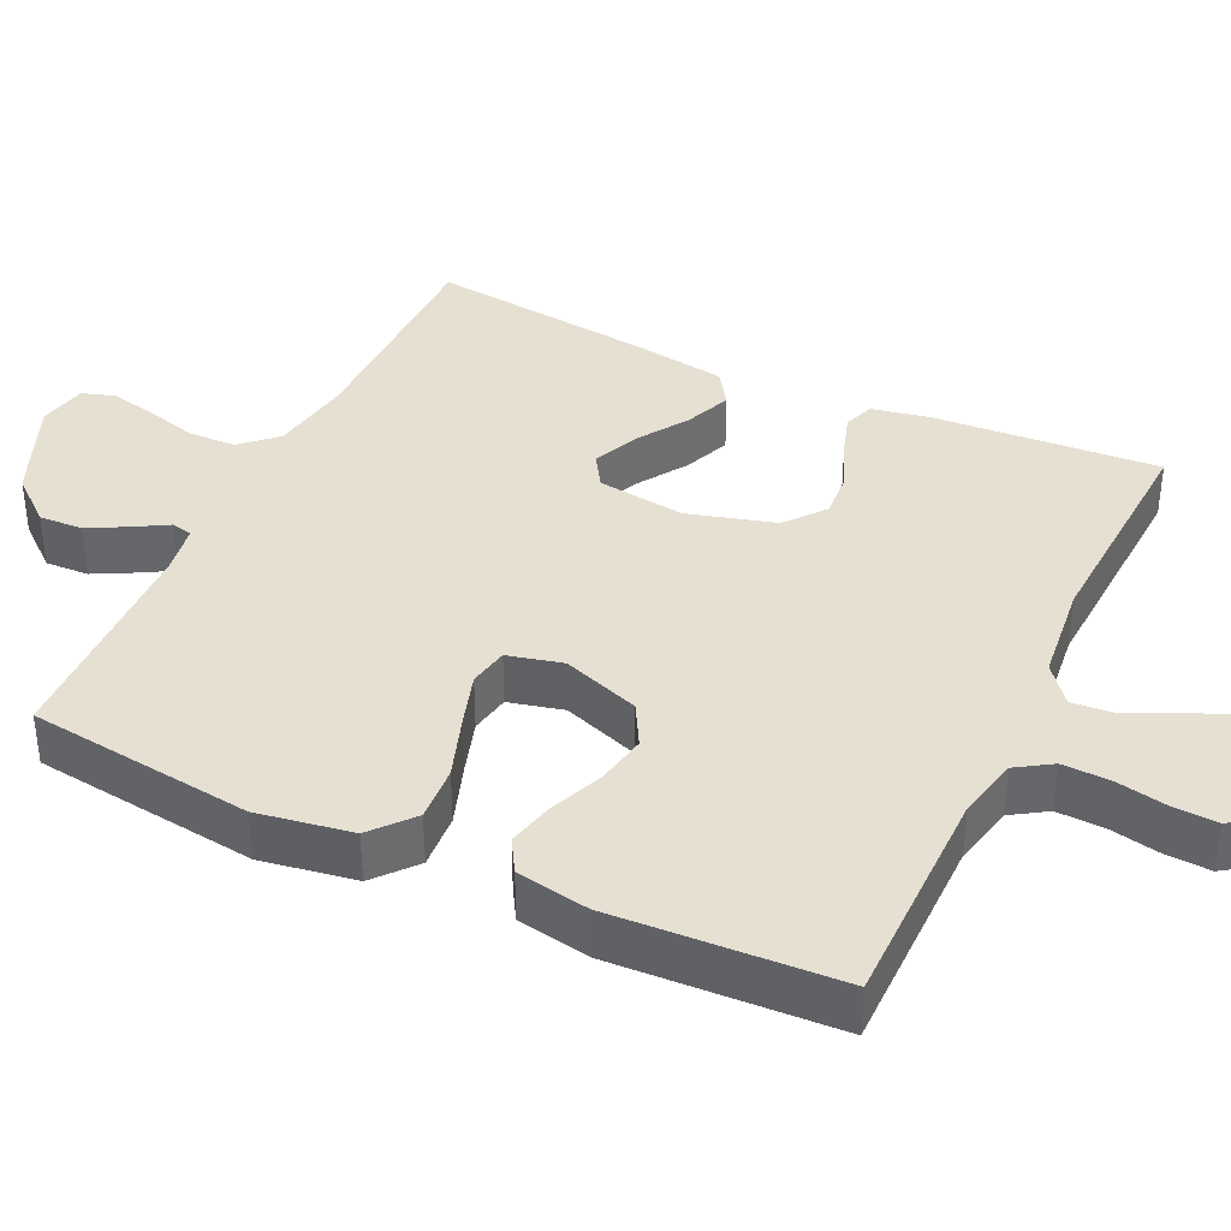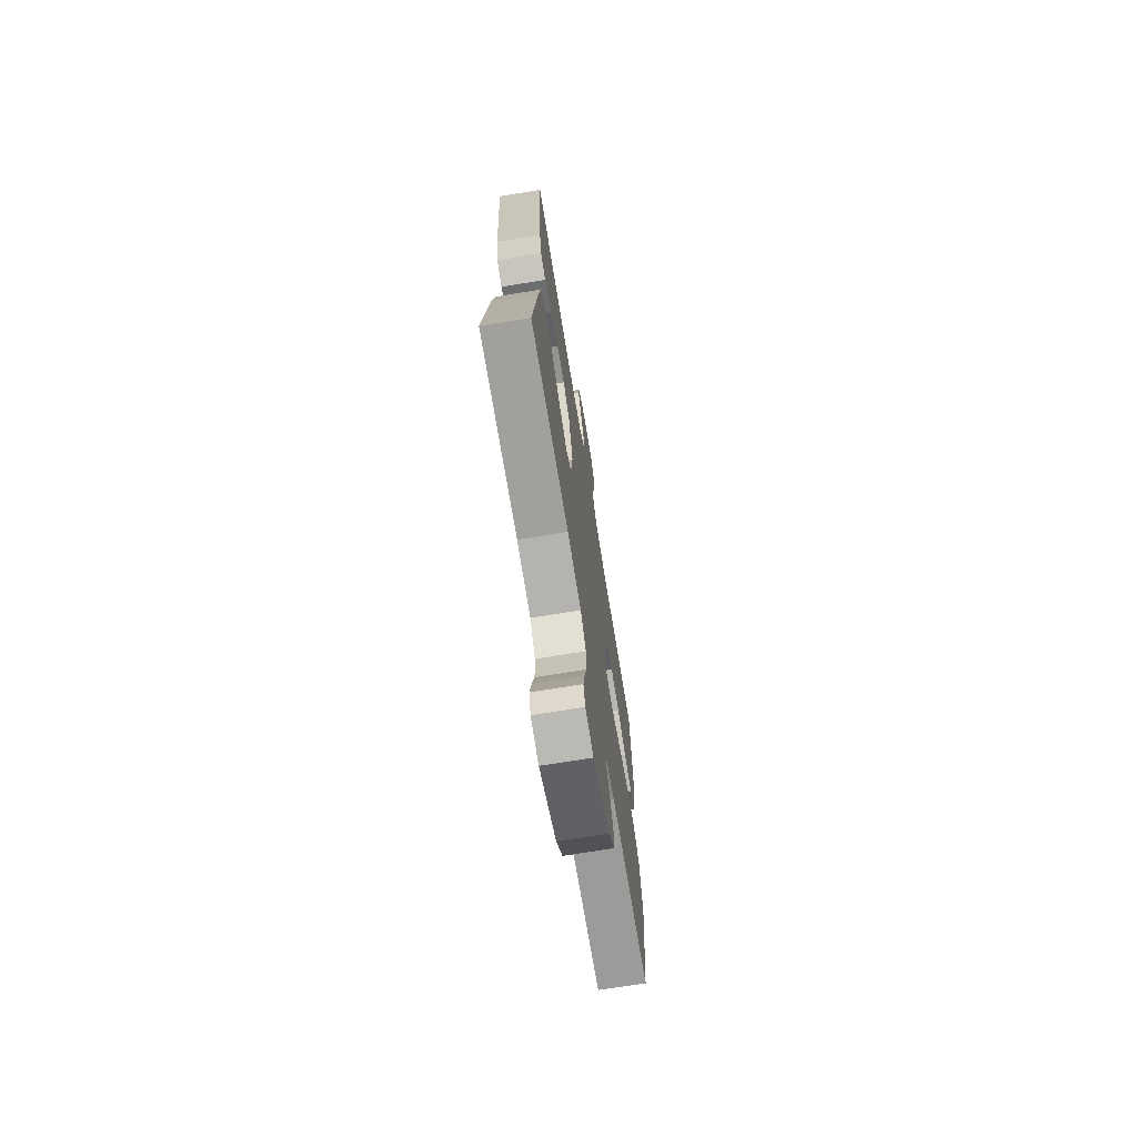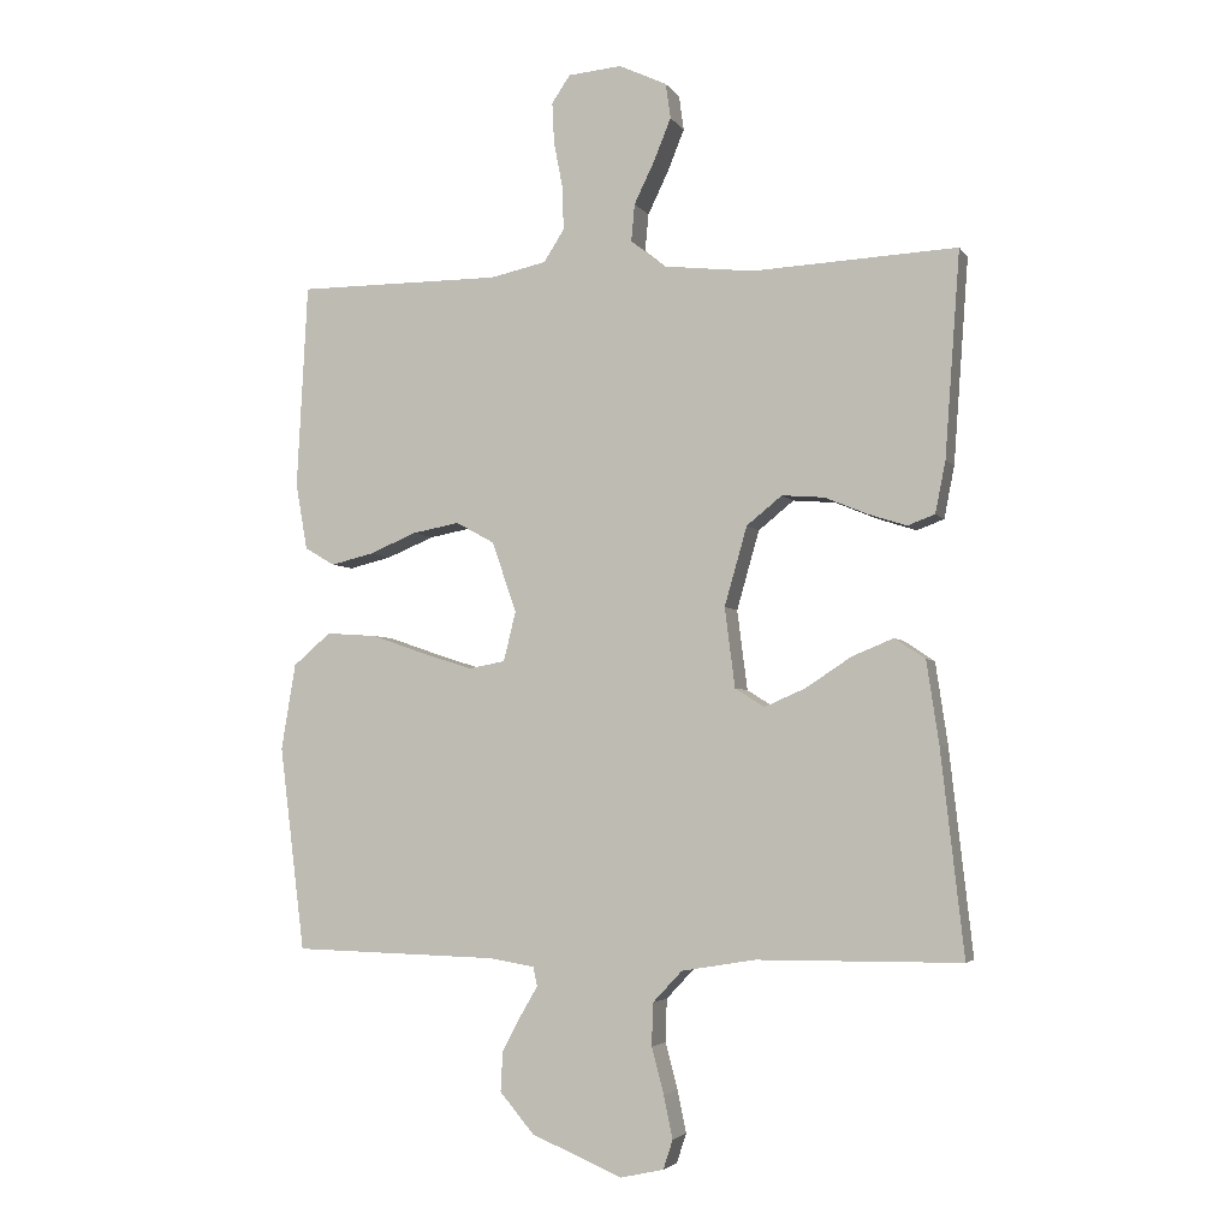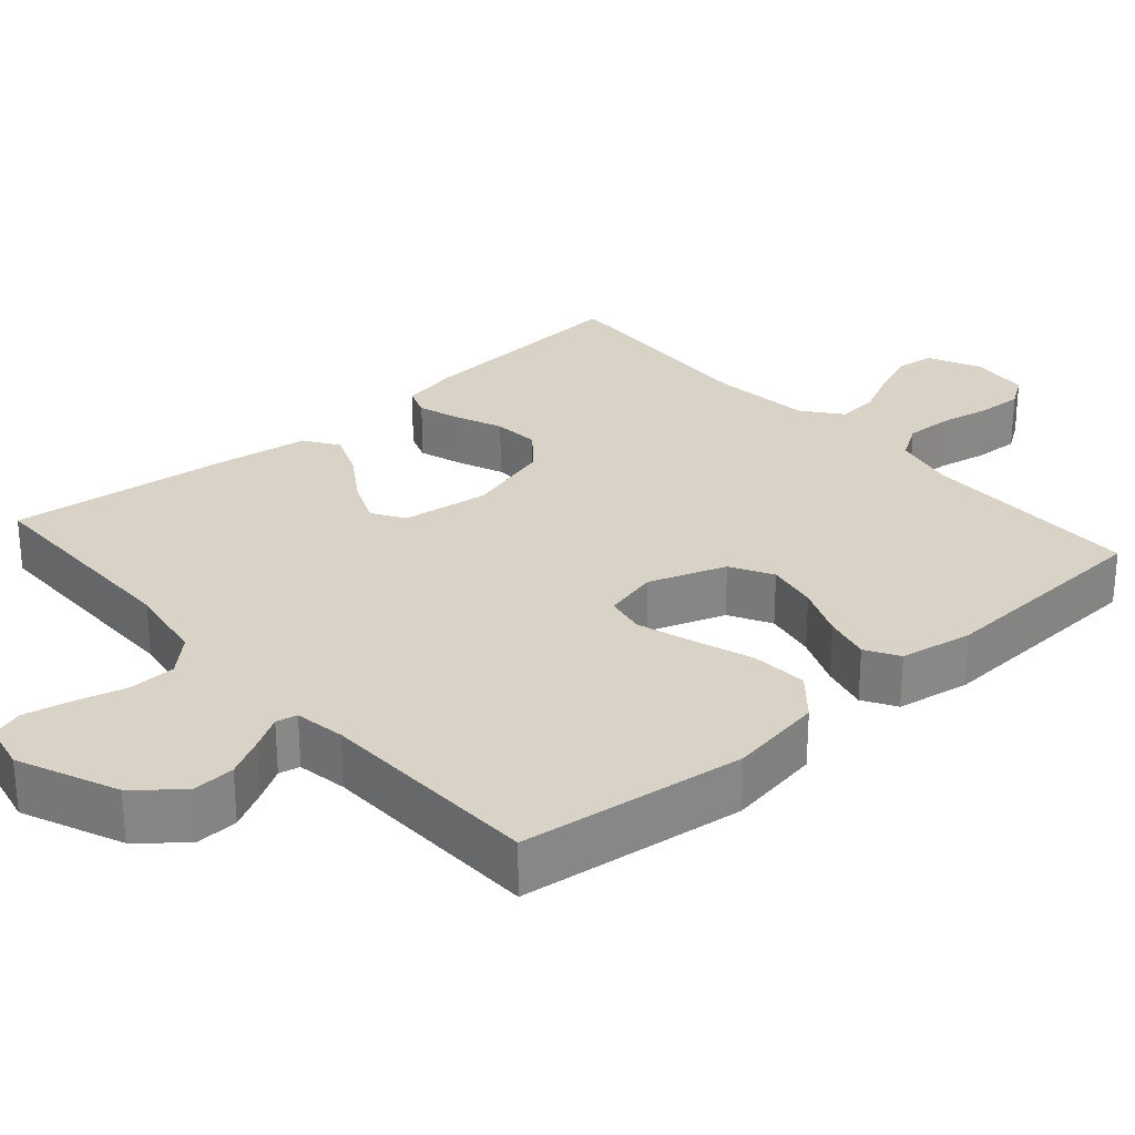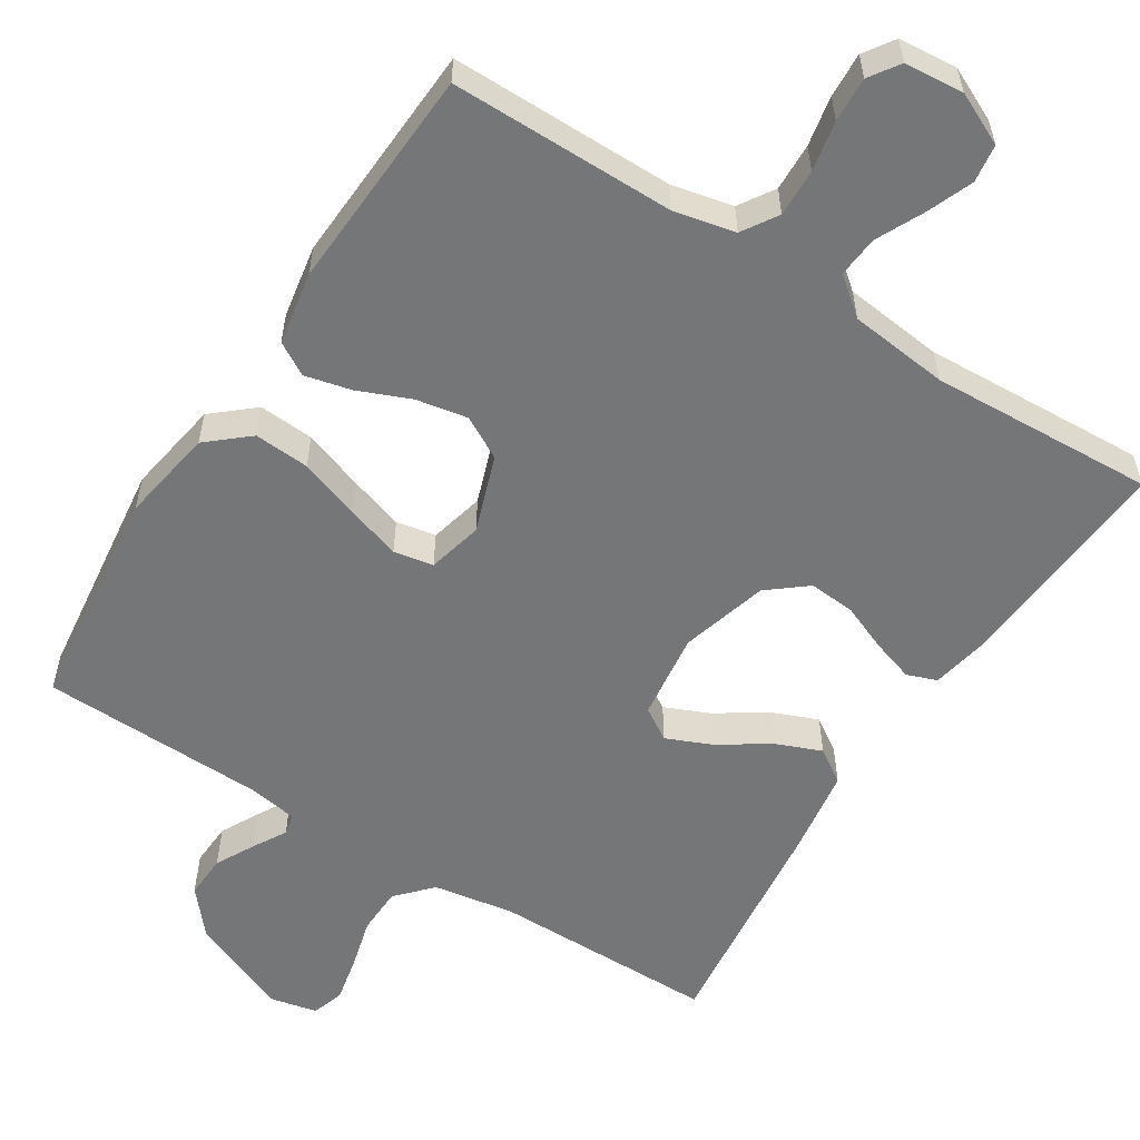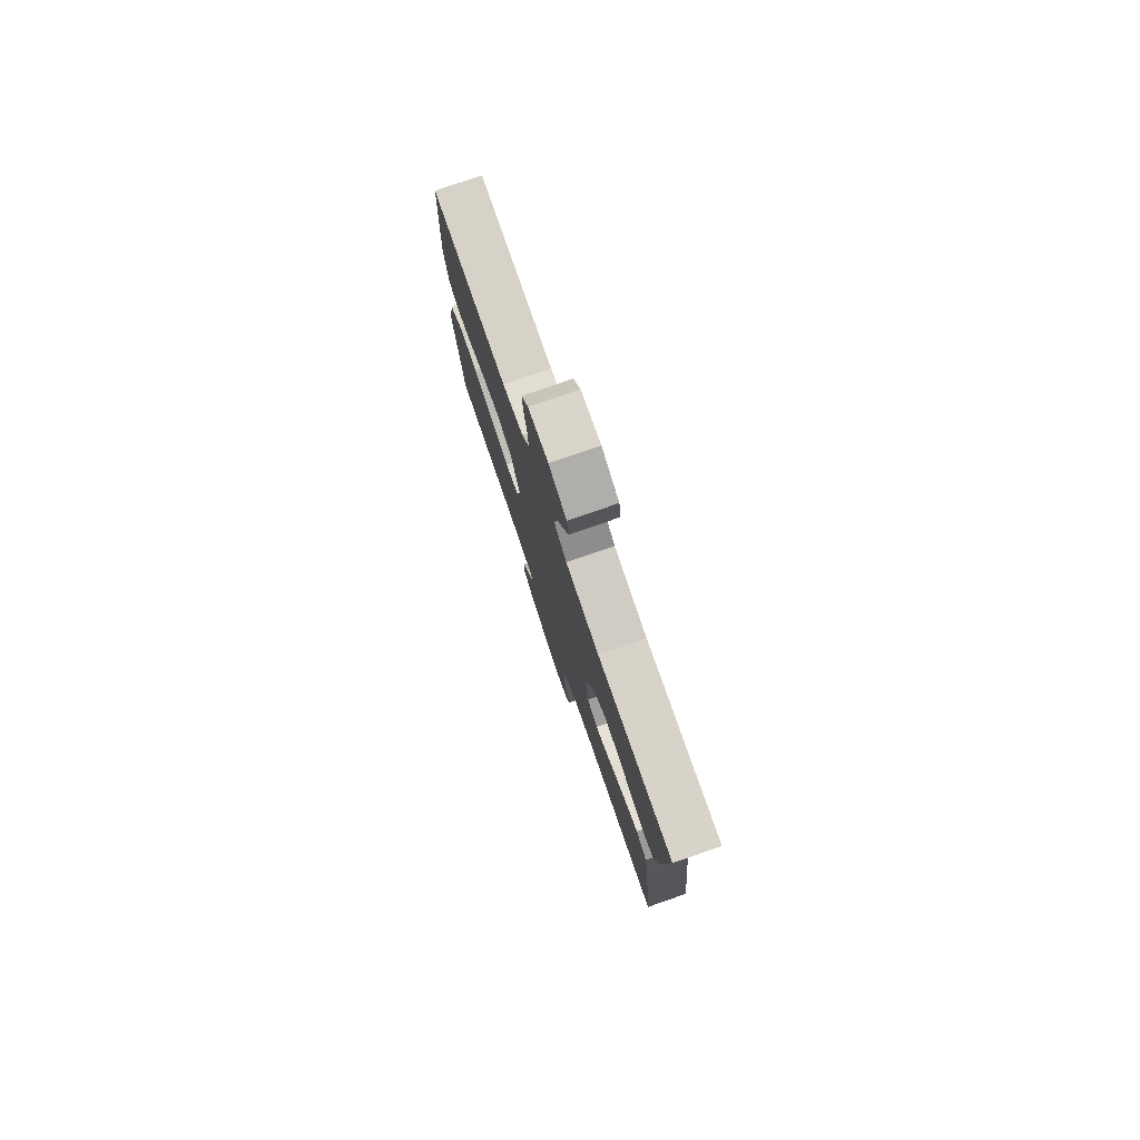
<metadata>
{"format":"obj","ext":"obj","renderer":"f3d","projection":"perspective","resolution":1024,"background":"white","views":[{"elev":38.3,"azim":-64.7,"up":"+Y"},{"elev":-71.2,"azim":99.3,"up":"+Z"},{"elev":-3.8,"azim":17.6,"up":"+Z"},{"elev":28.2,"azim":-131.3,"up":"+Y"},{"elev":-56.8,"azim":-32.4,"up":"+Y"},{"elev":78.5,"azim":70.9,"up":"+Z"}]}
</metadata>
<code>
v 0.5 0.07 -0.5
v 0.2 0.07 -0.502
v 0.092 0.07 -0.52
v 0.049 0.07 -0.566
v 0.047 0.07 -0.629
v 0.065 0.07 -0.697
v 0.078 0.07 -0.759
v 0.064 0.07 -0.802
v 0 0.07 -0.816
v -0.133 0.07 -0.76
v -0.183 0.07 -0.701
v -0.18 0.07 -0.643
v -0.152 0.07 -0.59
v -0.127 0.07 -0.547
v -0.133 0.07 -0.519
v -0.2 0.07 -0.508
v -0.5 0.07 -0.5
v -0.537 0.07 -0.2
v -0.516 0.07 -0.074
v -0.461 0.07 -0.027
v -0.387 0.07 -0.032
v -0.306 0.07 -0.06
v -0.233 0.07 -0.083
v -0.18 0.07 -0.073
v -0.162 0.07 0
v -0.198 0.07 0.103
v -0.254 0.07 0.134
v -0.323 0.07 0.121
v -0.393 0.07 0.092
v -0.455 0.07 0.077
v -0.499 0.07 0.103
v -0.516 0.07 0.2
v -0.5 0.07 0.5
v -0.2 0.07 0.5
v -0.118 0.07 0.518
v -0.088 0.07 0.565
v -0.09 0.07 0.629
v -0.103 0.07 0.696
v -0.106 0.07 0.756
v -0.079 0.07 0.796
v 0 0.07 0.803
v 0.07 0.07 0.77
v 0.077 0.07 0.719
v 0.052 0.07 0.657
v 0.022 0.07 0.595
v 0.017 0.07 0.54
v 0.067 0.07 0.5
v 0.2 0.07 0.485
v 0.5 0.07 0.5
v 0.478 0.07 0.2
v 0.463 0.07 0.124
v 0.423 0.07 0.109
v 0.367 0.07 0.127
v 0.304 0.07 0.153
v 0.242 0.07 0.158
v 0.19 0.07 0.116
v 0.157 0.07 0
v 0.172 0.07 -0.117
v 0.215 0.07 -0.144
v 0.275 0.07 -0.118
v 0.342 0.07 -0.074
v 0.403 0.07 -0.049
v 0.448 0.07 -0.079
v 0.466 0.07 -0.2
v 0.5 0 -0.5
v 0.2 0 -0.502
v 0.092 0 -0.52
v 0.049 0 -0.566
v 0.047 0 -0.629
v 0.065 0 -0.697
v 0.078 0 -0.759
v 0.064 0 -0.802
v 0 0 -0.816
v -0.133 0 -0.76
v -0.183 0 -0.701
v -0.18 0 -0.643
v -0.152 0 -0.59
v -0.127 0 -0.547
v -0.133 0 -0.519
v -0.2 0 -0.508
v -0.5 0 -0.5
v -0.537 0 -0.2
v -0.516 0 -0.074
v -0.461 0 -0.027
v -0.387 0 -0.032
v -0.306 0 -0.06
v -0.233 0 -0.083
v -0.18 0 -0.073
v -0.162 0 0
v -0.198 0 0.103
v -0.254 0 0.134
v -0.323 0 0.121
v -0.393 0 0.092
v -0.455 0 0.077
v -0.499 0 0.103
v -0.516 0 0.2
v -0.5 0 0.5
v -0.2 0 0.5
v -0.118 0 0.518
v -0.088 0 0.565
v -0.09 0 0.629
v -0.103 0 0.696
v -0.106 0 0.756
v -0.079 0 0.796
v 0 0 0.803
v 0.07 0 0.77
v 0.077 0 0.719
v 0.052 0 0.657
v 0.022 0 0.595
v 0.017 0 0.54
v 0.067 0 0.5
v 0.2 0 0.485
v 0.5 0 0.5
v 0.478 0 0.2
v 0.463 0 0.124
v 0.423 0 0.109
v 0.367 0 0.127
v 0.304 0 0.153
v 0.242 0 0.158
v 0.19 0 0.116
v 0.157 0 0
v 0.172 0 -0.117
v 0.215 0 -0.144
v 0.275 0 -0.118
v 0.342 0 -0.074
v 0.403 0 -0.049
v 0.448 0 -0.079
v 0.466 0 -0.2
f 64 1 2
f 63 64 2
f 62 63 2
f 61 62 2
f 60 61 2
f 59 60 2 3
f 58 59 3 4
f 57 58 4
f 52 53 54
f 51 52 54
f 50 51 54
f 49 50 54
f 48 49 54
f 47 48 54 55
f 46 47 55 56
f 43 44 45
f 42 43 45
f 41 42 45
f 40 41 45
f 39 40 45
f 38 39 45
f 37 38 45
f 36 37 45 46
f 46 56 57
f 36 46 57
f 35 36 57
f 32 33 34
f 31 32 34
f 30 31 34
f 29 30 34
f 28 29 34
f 27 28 34 35
f 20 21 22
f 19 20 22
f 18 19 22
f 17 18 22
f 16 17 22
f 15 16 22 23
f 12 13 14
f 11 12 14
f 10 11 14
f 9 10 14
f 8 9 14
f 7 8 14
f 6 7 14
f 5 6 14
f 4 5 14 15
f 26 27 35 57
f 25 26 57 4
f 24 25 4 15
f 15 23 24
f 66 65 128
f 66 128 127
f 66 127 126
f 66 126 125
f 66 125 124
f 67 66 124 123
f 68 67 123 122
f 68 122 121
f 118 117 116
f 118 116 115
f 118 115 114
f 118 114 113
f 118 113 112
f 119 118 112 111
f 120 119 111 110
f 109 108 107
f 109 107 106
f 109 106 105
f 109 105 104
f 109 104 103
f 109 103 102
f 109 102 101
f 110 109 101 100
f 121 120 110
f 121 110 100
f 121 100 99
f 98 97 96
f 98 96 95
f 98 95 94
f 98 94 93
f 98 93 92
f 99 98 92 91
f 86 85 84
f 86 84 83
f 86 83 82
f 86 82 81
f 86 81 80
f 87 86 80 79
f 78 77 76
f 78 76 75
f 78 75 74
f 78 74 73
f 78 73 72
f 78 72 71
f 78 71 70
f 78 70 69
f 79 78 69 68
f 121 99 91 90
f 68 121 90 89
f 79 68 89 88
f 88 87 79
f 1 65 66 2
f 2 66 67 3
f 3 67 68 4
f 4 68 69 5
f 5 69 70 6
f 6 70 71 7
f 7 71 72 8
f 8 72 73 9
f 9 73 74 10
f 10 74 75 11
f 11 75 76 12
f 12 76 77 13
f 13 77 78 14
f 14 78 79 15
f 15 79 80 16
f 16 80 81 17
f 17 81 82 18
f 18 82 83 19
f 19 83 84 20
f 20 84 85 21
f 21 85 86 22
f 22 86 87 23
f 23 87 88 24
f 24 88 89 25
f 25 89 90 26
f 26 90 91 27
f 27 91 92 28
f 28 92 93 29
f 29 93 94 30
f 30 94 95 31
f 31 95 96 32
f 32 96 97 33
f 33 97 98 34
f 34 98 99 35
f 35 99 100 36
f 36 100 101 37
f 37 101 102 38
f 38 102 103 39
f 39 103 104 40
f 40 104 105 41
f 41 105 106 42
f 42 106 107 43
f 43 107 108 44
f 44 108 109 45
f 45 109 110 46
f 46 110 111 47
f 47 111 112 48
f 48 112 113 49
f 49 113 114 50
f 50 114 115 51
f 51 115 116 52
f 52 116 117 53
f 53 117 118 54
f 54 118 119 55
f 55 119 120 56
f 56 120 121 57
f 57 121 122 58
f 58 122 123 59
f 59 123 124 60
f 60 124 125 61
f 61 125 126 62
f 62 126 127 63
f 63 127 128 64
f 64 128 65 1

</code>
